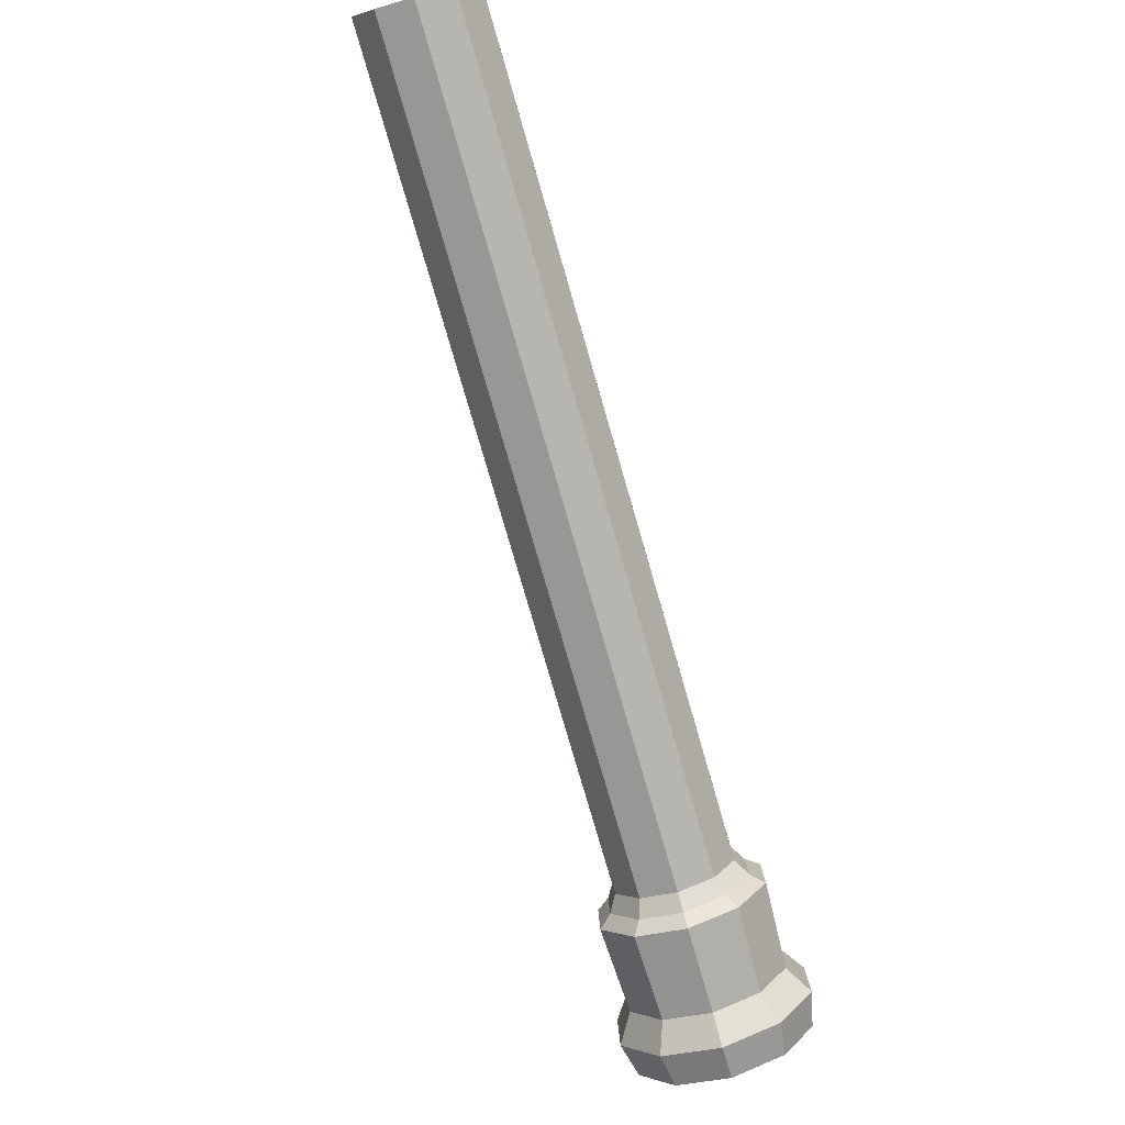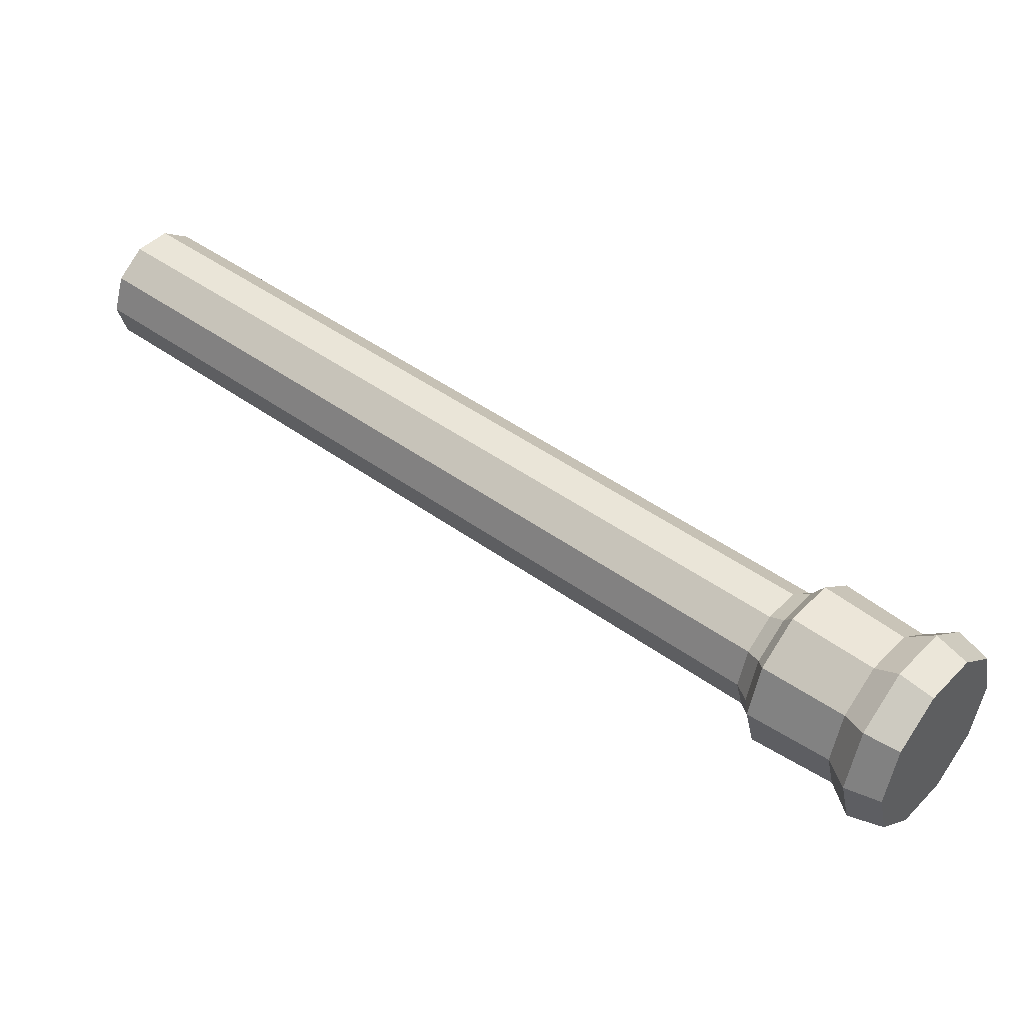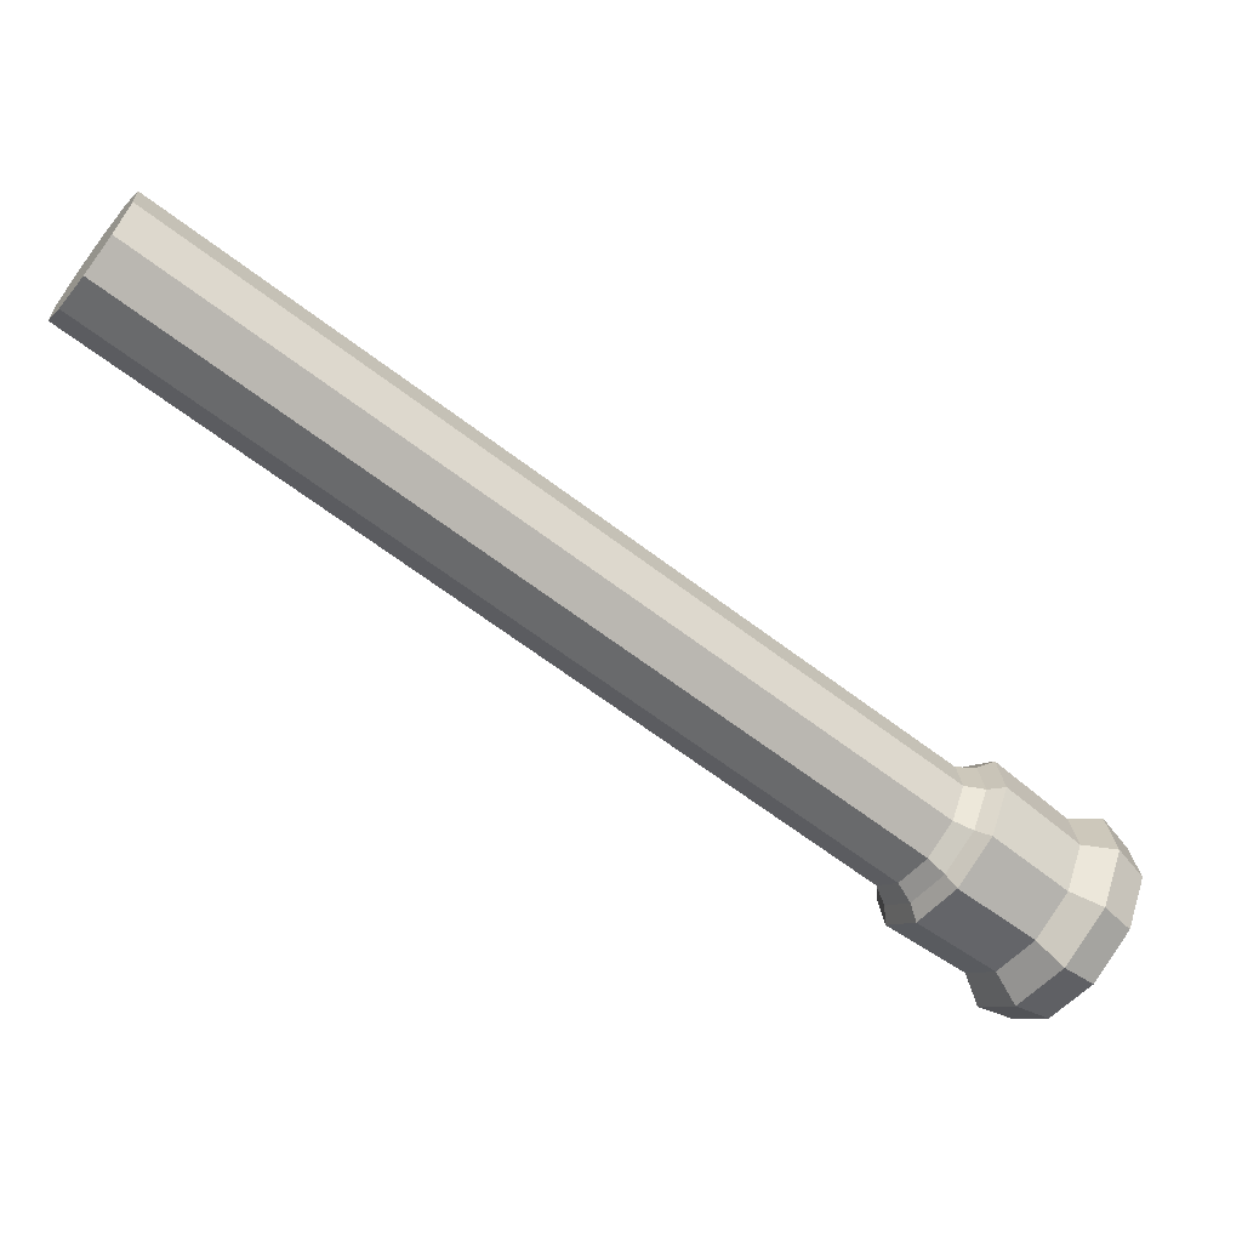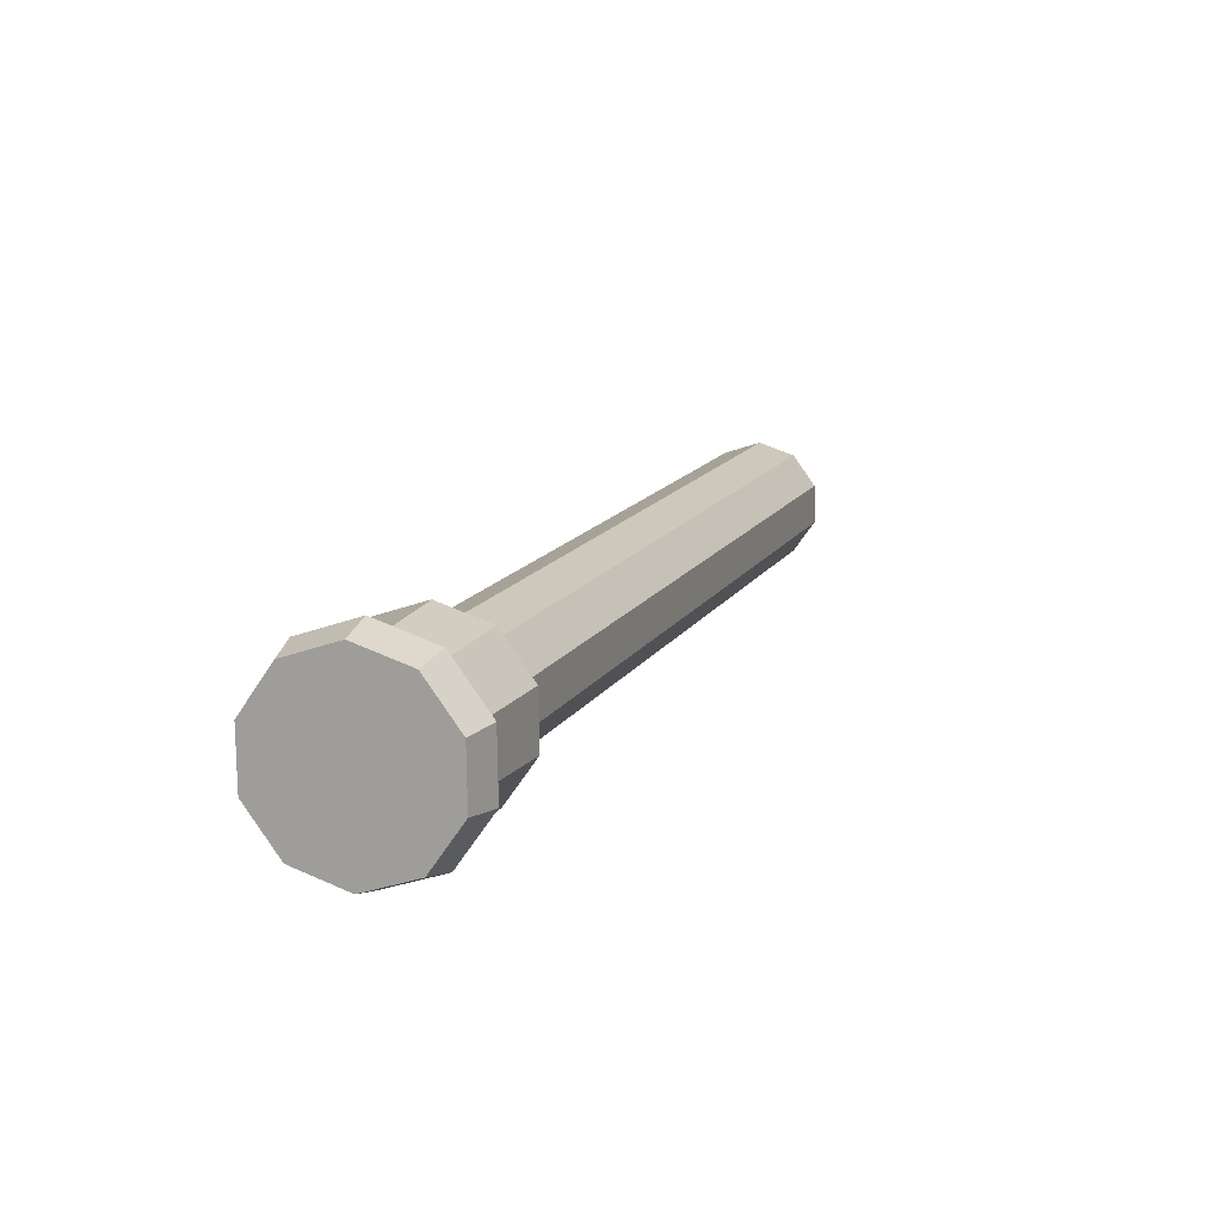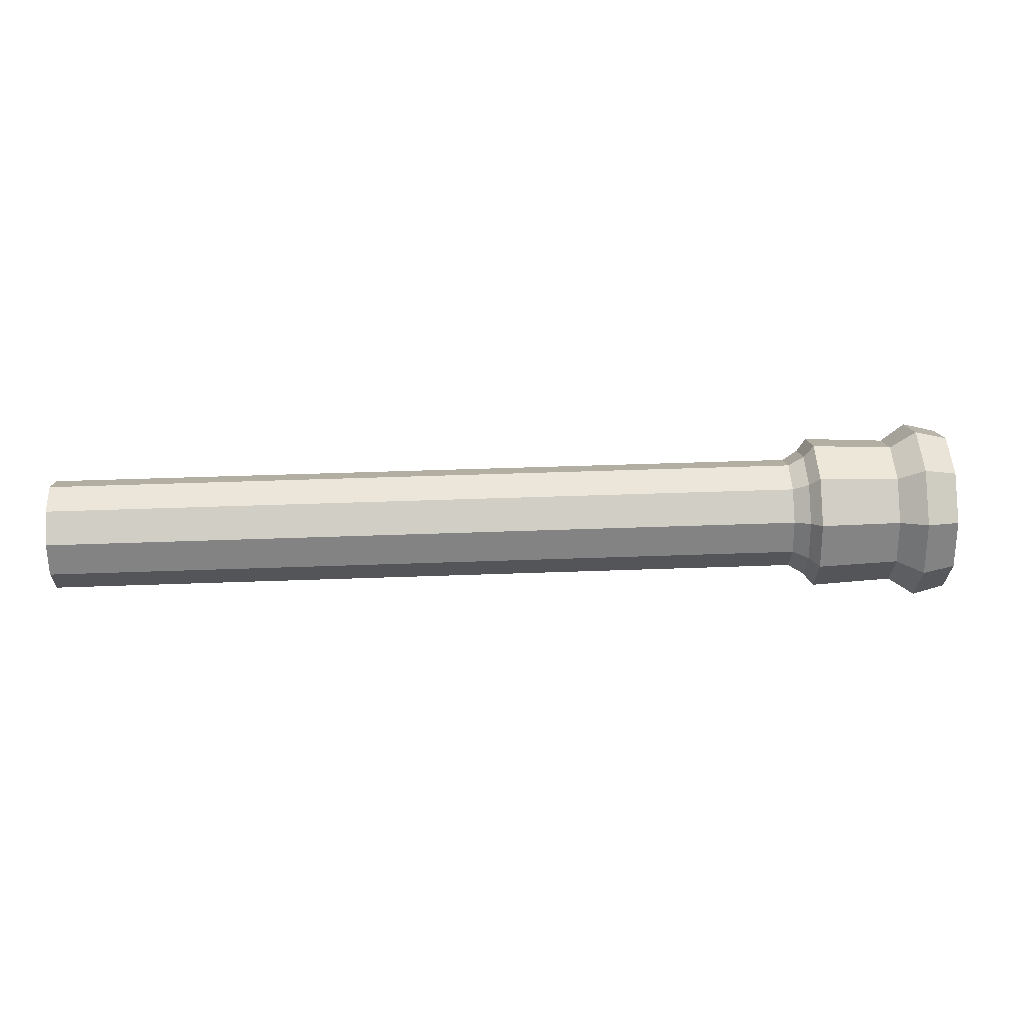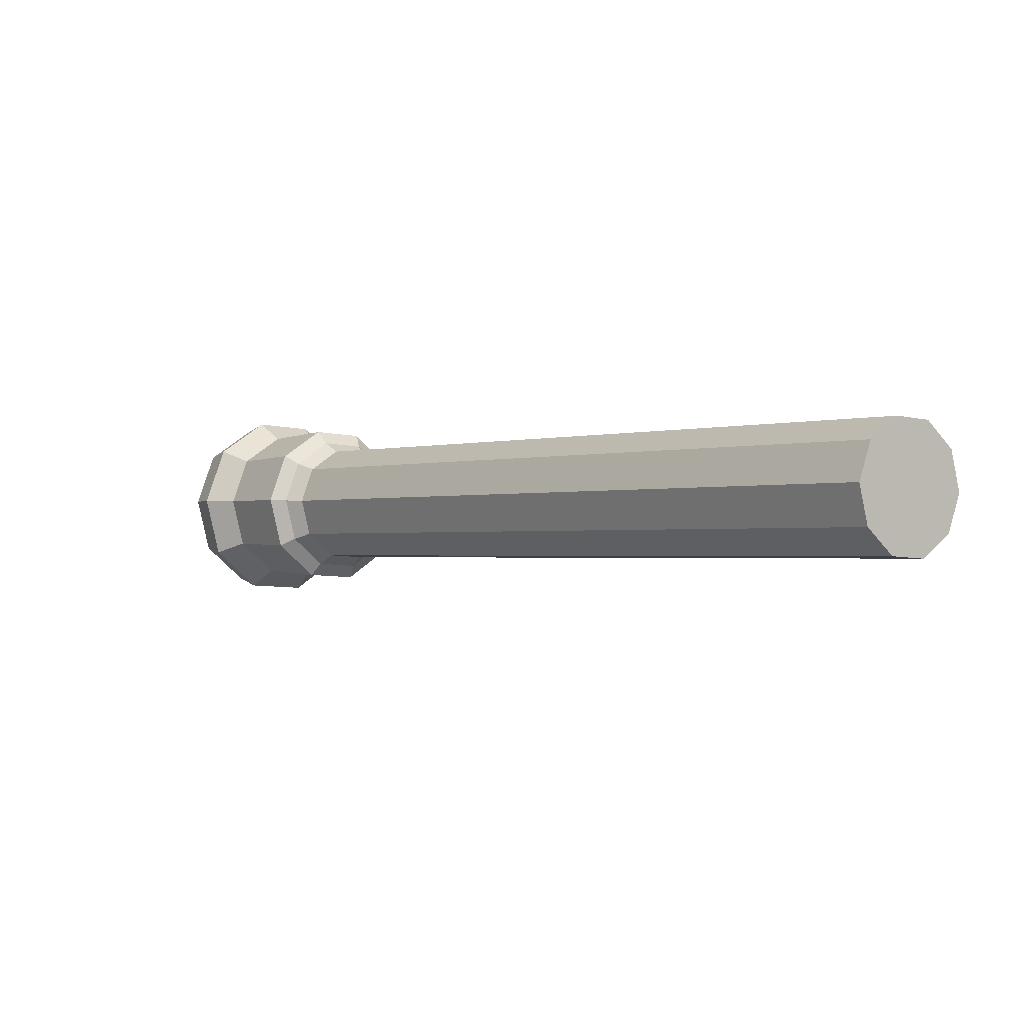
<metadata>
{"format":"obj","ext":"obj","renderer":"f3d","projection":"perspective","resolution":1024,"background":"white","views":[{"elev":-38.2,"azim":-66.5,"up":"+Z"},{"elev":-62.9,"azim":-11.8,"up":"+Z"},{"elev":18.8,"azim":-2.8,"up":"+Z"},{"elev":-26.7,"azim":117.2,"up":"+Z"},{"elev":-44.8,"azim":37.4,"up":"+Y"},{"elev":49.3,"azim":-137.7,"up":"+Z"}]}
</metadata>
<code>
o Pillar.011_Cube.023
v -172.6 -50.91 53.49
v -171.1 -50.82 52.28
v -172.4 -50.42 53.81
v -170.8 -50.34 52.6
v -172.4 -49.8 53.84
v -170.9 -49.72 52.63
v -172.7 -49.29 53.58
v -171.1 -49.21 52.36
v -173 -49.08 53.12
v -171.4 -49 51.91
v -173.4 -49.25 52.65
v -171.8 -49.17 51.43
v -173.6 -49.74 52.33
v -172 -49.66 51.12
v -173.6 -50.36 52.3
v -172 -50.27 51.09
v -173.4 -50.87 52.56
v -171.8 -50.79 51.35
v -173 -51.08 53.02
v -171.4 -51 51.81
v -170.5 -50.32 52.29
v -170.7 -50.8 51.98
v -170.5 -49.7 52.32
v -170.7 -49.19 52.06
v -171 -48.98 51.6
v -171.4 -49.15 51.13
v -171.6 -49.64 50.81
v -171.6 -50.25 50.78
v -171.4 -50.76 51.05
v -171 -50.97 51.5
v -161.6 -49.84 45.51
v -161.8 -50.33 45.19
v -161.6 -49.23 45.54
v -161.8 -48.72 45.28
v -162.2 -48.51 44.82
v -162.5 -48.68 44.35
v -162.7 -49.16 44.03
v -162.7 -49.78 44
v -162.5 -50.29 44.26
v -162.1 -50.5 44.72
v -161 -49.96 45.52
v -161.3 -50.63 45.09
v -161 -49.1 45.57
v -161.3 -48.39 45.2
v -161.8 -48.1 44.57
v -162.3 -48.34 43.91
v -162.6 -49.01 43.47
v -162.6 -49.87 43.43
v -162.3 -50.58 43.79
v -161.8 -50.87 44.43
v -159 -49.88 44.09
v -159.3 -50.6 43.63
v -159 -48.97 44.14
v -159.3 -48.22 43.75
v -159.9 -47.91 43.08
v -160.4 -48.16 42.38
v -160.7 -48.88 41.92
v -160.7 -49.79 41.87
v -160.4 -50.54 42.26
v -159.8 -50.85 42.93
v -160.2 -48.39 44.3
v -160.7 -48.11 43.7
v -160.2 -50.51 44.19
v -159.9 -49.87 44.6
v -161.4 -49.79 42.62
v -161.1 -50.46 42.96
v -161.1 -48.34 43.07
v -159.9 -49.06 44.64
v -160.6 -50.74 43.56
v -161.4 -48.98 42.66
v -162.6 -49.1 43.74
v -162.6 -49.82 43.71
v -161.5 -48.57 45.2
v -162 -48.33 44.66
v -161.5 -50.46 45.1
v -161.3 -49.89 45.47
v -162.3 -50.41 44.01
v -162.4 -48.53 44.11
v -161.3 -49.17 45.5
v -161.9 -50.66 44.54
v -159.7 -48.13 44.17
v -159.7 -50.74 44.04
v -161.2 -49.85 42.11
v -160.3 -47.79 43.44
v -159.4 -49.95 44.55
v -160.9 -50.68 42.53
v -160.9 -48.07 42.67
v -159.4 -48.96 44.6
v -160.3 -51.02 43.27
v -161.2 -48.86 42.16
v -167.5 -48.94 48.18
v -167.8 -49.43 47.86
v -166.6 -49.49 49.37
v -166.8 -48.98 49.11
v -167.2 -50.77 48.55
v -166.8 -50.6 49.03
v -167.7 -50.05 47.83
v -167.2 -48.77 48.65
v -166.6 -50.11 49.34
v -167.5 -50.56 48.09
v -166.3 -48.88 47.25
v -165.4 -49.43 48.45
v -165.9 -50.7 47.62
v -166.5 -49.37 46.94
v -165.6 -48.92 48.18
v -165.6 -50.53 48.1
v -166.5 -49.98 46.91
v -166 -48.71 47.73
v -165.4 -50.05 48.41
v -166.3 -50.49 47.17
f 1 2 4 3
f 3 4 6 5
f 5 6 8 7
f 7 8 10 9
f 9 10 12 11
f 11 12 14 13
f 13 14 16 15
f 15 16 18 17
f 4 2 22 21
f 17 18 20 19
f 19 20 2 1
f 1 3 5 7 9 11 13 15 17 19
f 104 101 36 37
f 8 6 23 24
f 6 4 21 23
f 2 20 30 22
f 20 18 29 30
f 18 16 28 29
f 16 14 27 28
f 14 12 26 27
f 12 10 25 26
f 10 8 24 25
f 72 71 47 48
f 105 102 33 34
f 106 103 40 32
f 107 104 37 38
f 108 105 34 35
f 109 106 32 31
f 110 107 38 39
f 101 108 35 36
f 102 109 31 33
f 103 110 39 40
f 84 81 54 55
f 74 73 44 45
f 76 75 42 41
f 77 72 48 49
f 78 74 45 46
f 79 76 41 43
f 80 77 49 50
f 71 78 46 47
f 73 79 43 44
f 75 80 50 42
f 51 52 60 59 58 57 56 55 54 53
f 85 82 52 51
f 86 83 58 59
f 87 84 55 56
f 88 85 51 53
f 89 86 59 60
f 90 87 56 57
f 81 88 53 54
f 82 89 60 52
f 83 90 57 58
f 48 47 70 65
f 42 50 69 63
f 44 43 68 61
f 47 46 67 70
f 50 49 66 69
f 43 41 64 68
f 46 45 62 67
f 49 48 65 66
f 41 42 63 64
f 45 44 61 62
f 32 40 80 75
f 34 33 79 73
f 37 36 78 71
f 40 39 77 80
f 33 31 76 79
f 36 35 74 78
f 39 38 72 77
f 31 32 75 76
f 35 34 73 74
f 38 37 71 72
f 65 70 90 83
f 63 69 89 82
f 61 68 88 81
f 70 67 87 90
f 69 66 86 89
f 68 64 85 88
f 67 62 84 87
f 66 65 83 86
f 64 63 82 85
f 62 61 81 84
f 30 29 100 95
f 23 21 99 93
f 26 25 98 91
f 29 28 97 100
f 21 22 96 99
f 25 24 94 98
f 28 27 92 97
f 22 30 95 96
f 24 23 93 94
f 27 26 91 92
f 95 100 110 103
f 93 99 109 102
f 91 98 108 101
f 100 97 107 110
f 99 96 106 109
f 98 94 105 108
f 97 92 104 107
f 96 95 103 106
f 94 93 102 105
f 92 91 101 104

</code>
